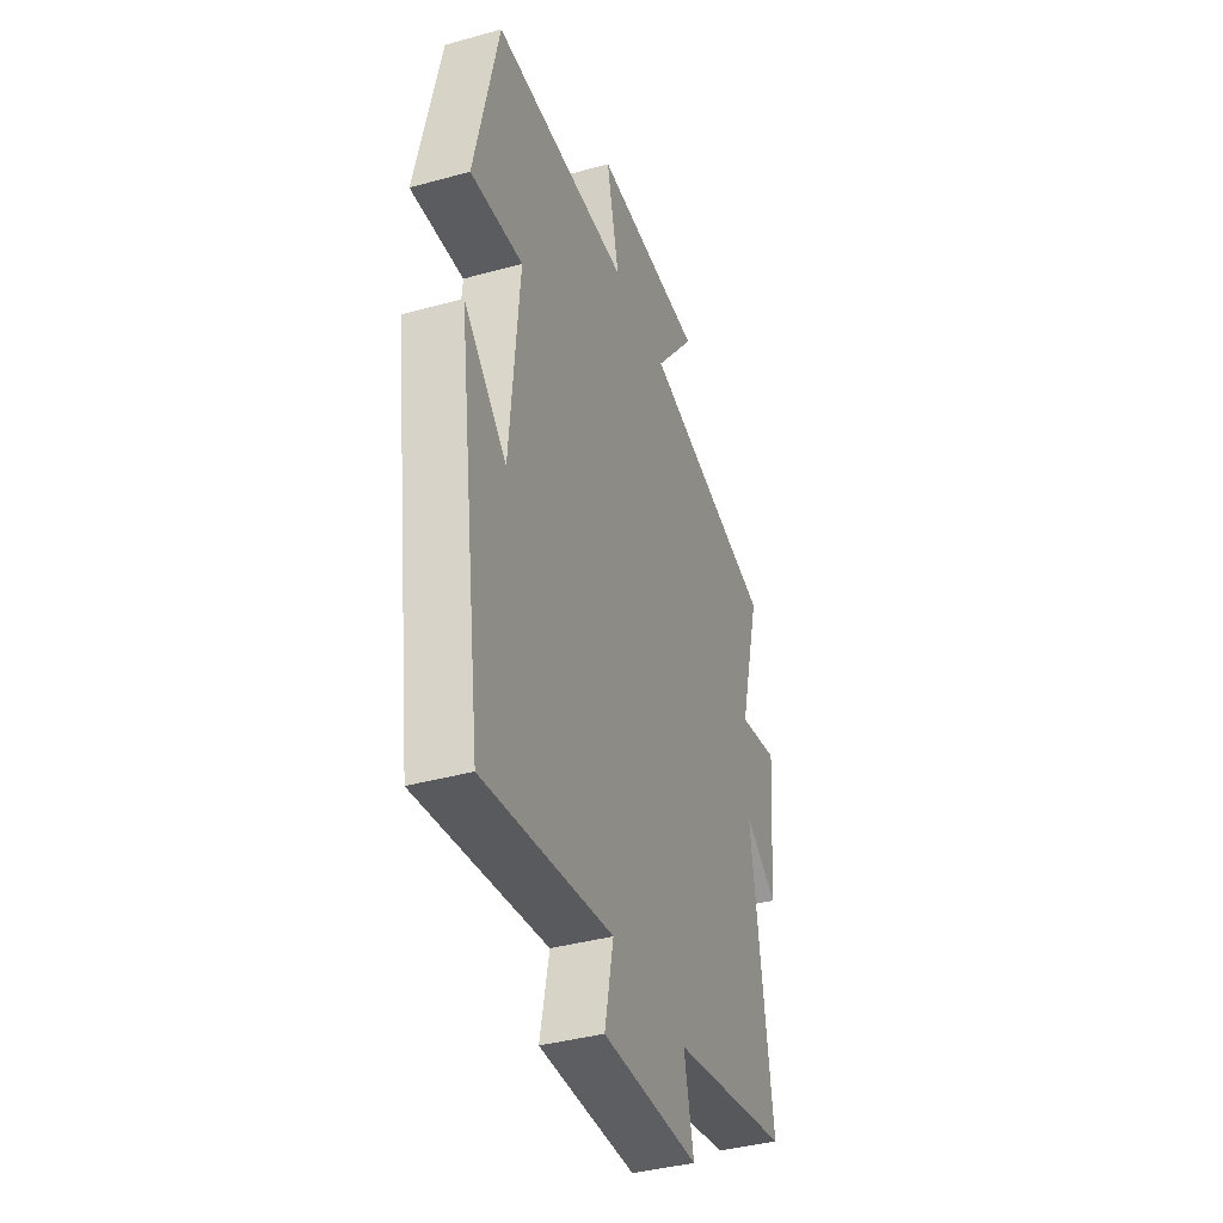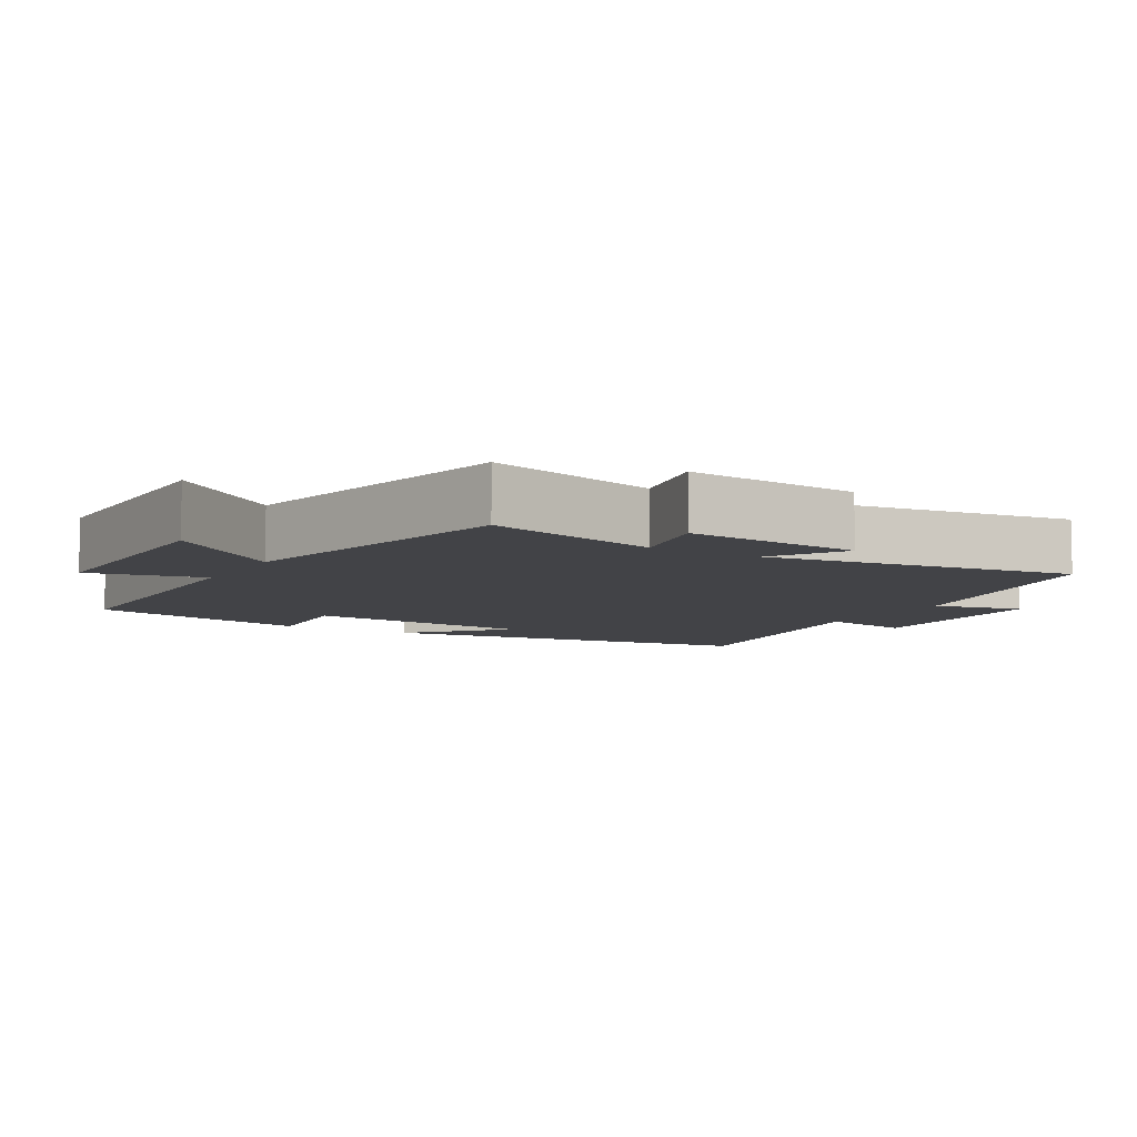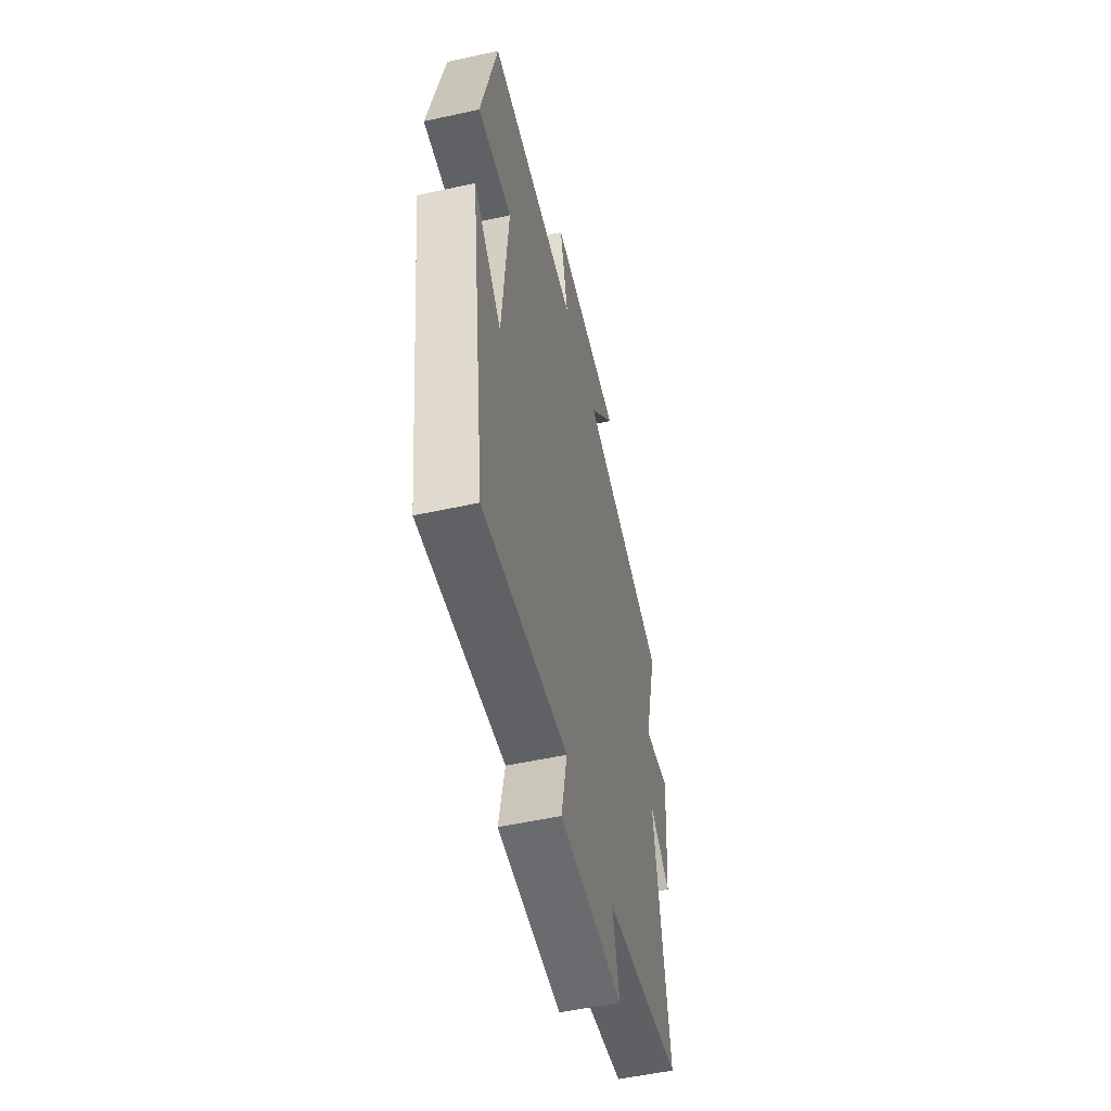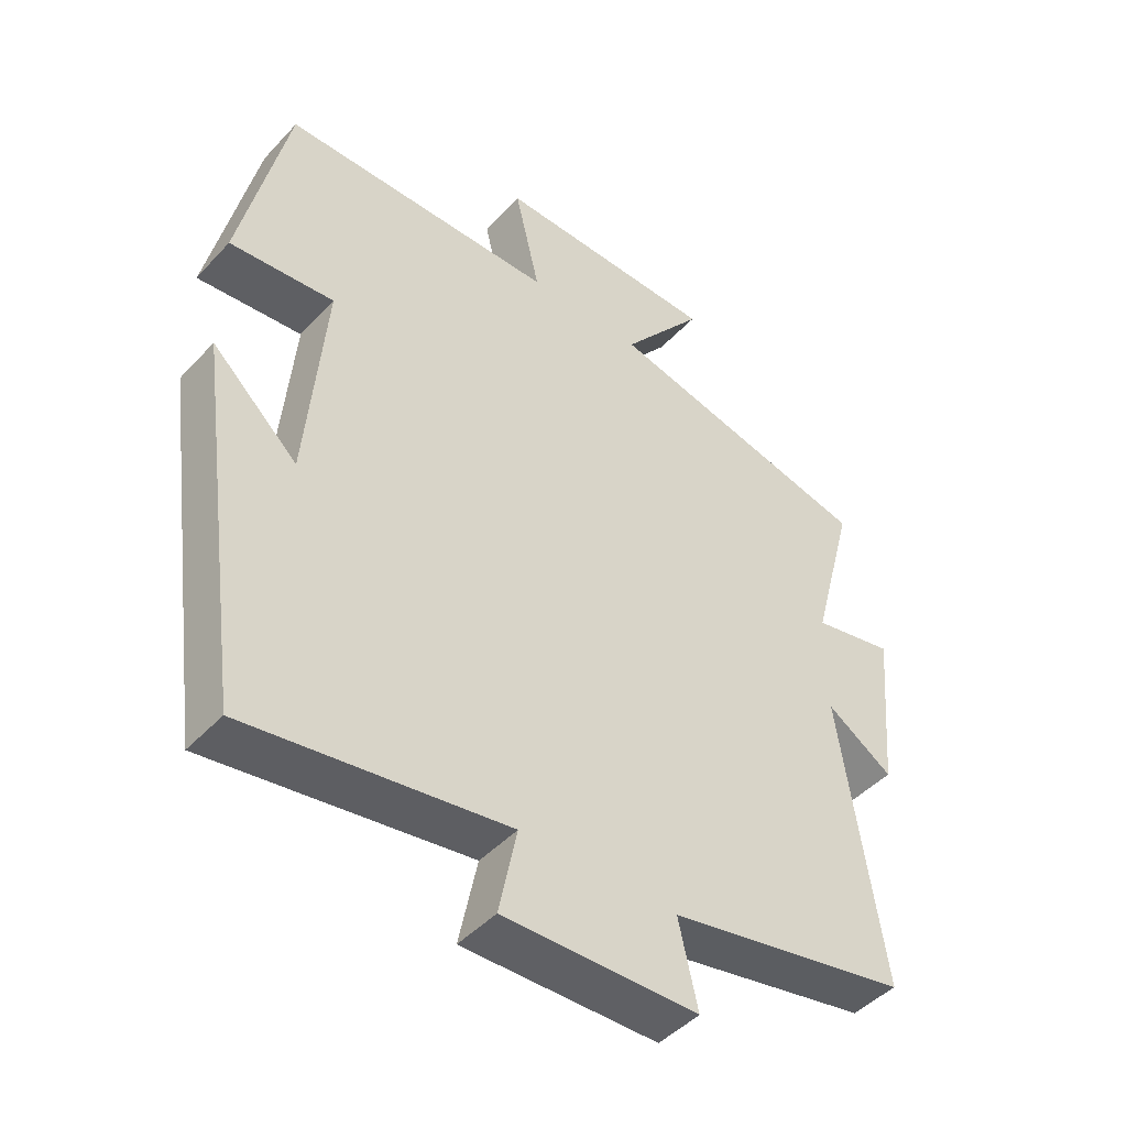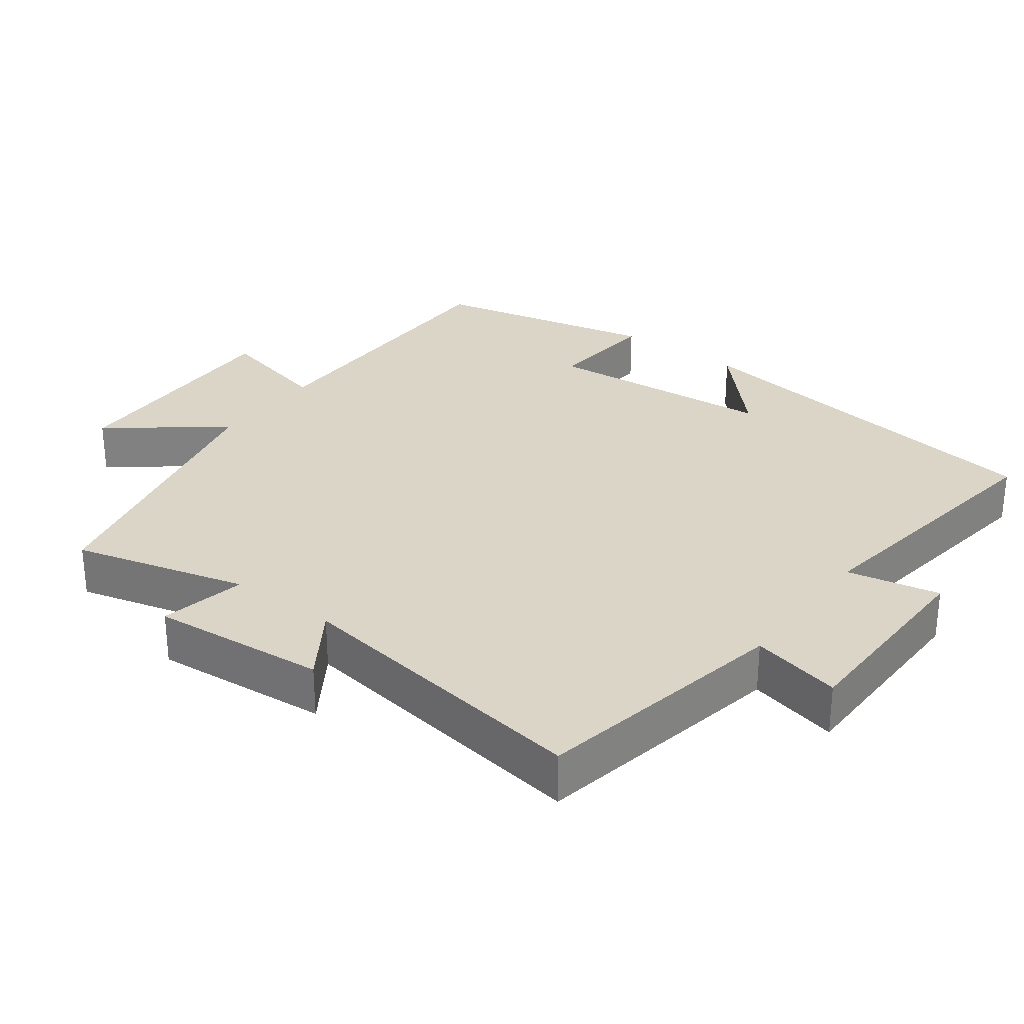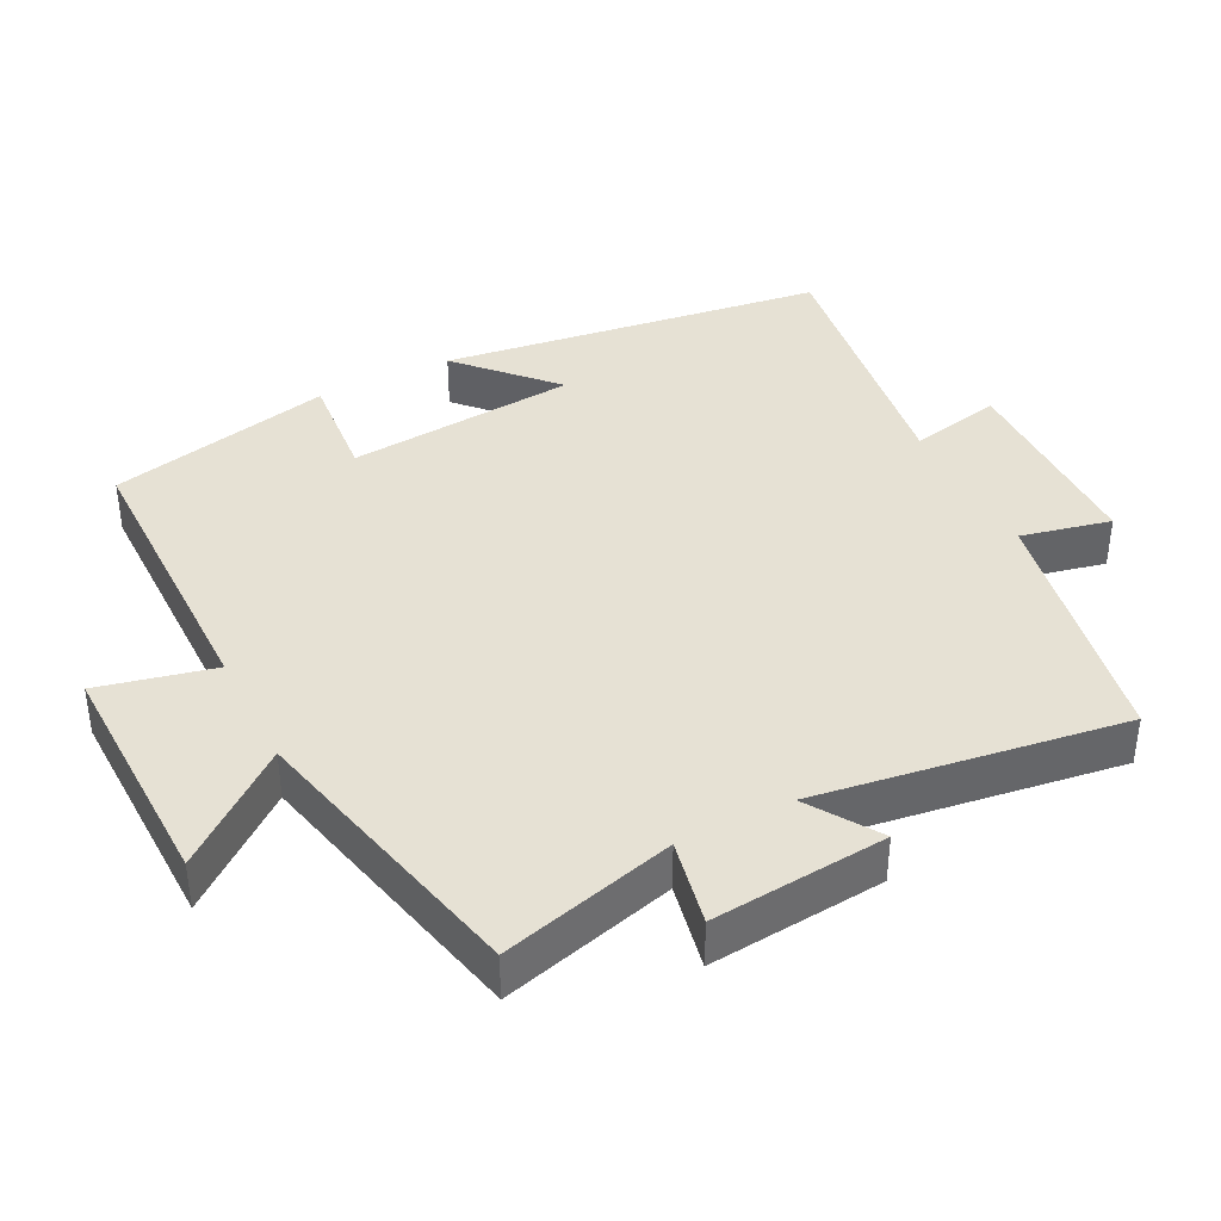
<metadata>
{"format":"obj","ext":"obj","renderer":"f3d","projection":"perspective","resolution":1024,"background":"white","views":[{"elev":-39.2,"azim":-70.9,"up":"+Z"},{"elev":-7.5,"azim":59.9,"up":"+Y"},{"elev":-54.1,"azim":-76.9,"up":"+Z"},{"elev":-45.9,"azim":-39.9,"up":"+Z"},{"elev":29.6,"azim":126.7,"up":"+Y"},{"elev":39.1,"azim":63.0,"up":"+Y"}]}
</metadata>
<code>
v -0.429 0.07 0.497
v -0.016 0.07 0.5
v -0.054 0.07 0.663
v 0.282 0.07 0.657
v 0.158 0.07 0.5
v 0.565 0.07 0.406
v 0.5 0.07 0.161
v 0.622 0.07 0.186
v 0.6 0.07 -0.062
v 0.5 0.07 0.003
v 0.564 0.07 -0.43
v 0.202 0.07 -0.5
v 0.231 0.07 -0.627
v -0.061 0.07 -0.631
v -0.034 0.07 -0.5
v -0.424 0.07 -0.557
v -0.5 0.07 -0.013
v -0.371 0.07 -0.133
v -0.343 0.07 0.193
v -0.5 0.07 0.179
v -0.429 0 0.497
v -0.016 0 0.5
v -0.054 0 0.663
v 0.282 0 0.657
v 0.158 0 0.5
v 0.565 0 0.406
v 0.5 0 0.161
v 0.622 0 0.186
v 0.6 0 -0.062
v 0.5 0 0.003
v 0.564 0 -0.43
v 0.202 0 -0.5
v 0.231 0 -0.627
v -0.061 0 -0.631
v -0.034 0 -0.5
v -0.424 0 -0.557
v -0.5 0 -0.013
v -0.371 0 -0.133
v -0.343 0 0.193
v -0.5 0 0.179
f 19 20 1 2
f 18 19 2
f 15 16 17 18
f 15 18 2
f 12 13 14 15
f 10 11 12 15
f 10 15 2
f 7 8 9 10
f 7 10 2 3
f 5 6 7
f 5 7 3
f 3 4 5
f 22 21 40 39
f 22 39 38
f 38 37 36 35
f 22 38 35
f 35 34 33 32
f 35 32 31 30
f 22 35 30
f 30 29 28 27
f 23 22 30 27
f 27 26 25
f 23 27 25
f 25 24 23
f 1 21 22 2
f 2 22 23 3
f 3 23 24 4
f 4 24 25 5
f 5 25 26 6
f 6 26 27 7
f 7 27 28 8
f 8 28 29 9
f 9 29 30 10
f 10 30 31 11
f 11 31 32 12
f 12 32 33 13
f 13 33 34 14
f 14 34 35 15
f 15 35 36 16
f 16 36 37 17
f 17 37 38 18
f 18 38 39 19
f 19 39 40 20
f 20 40 21 1

</code>
